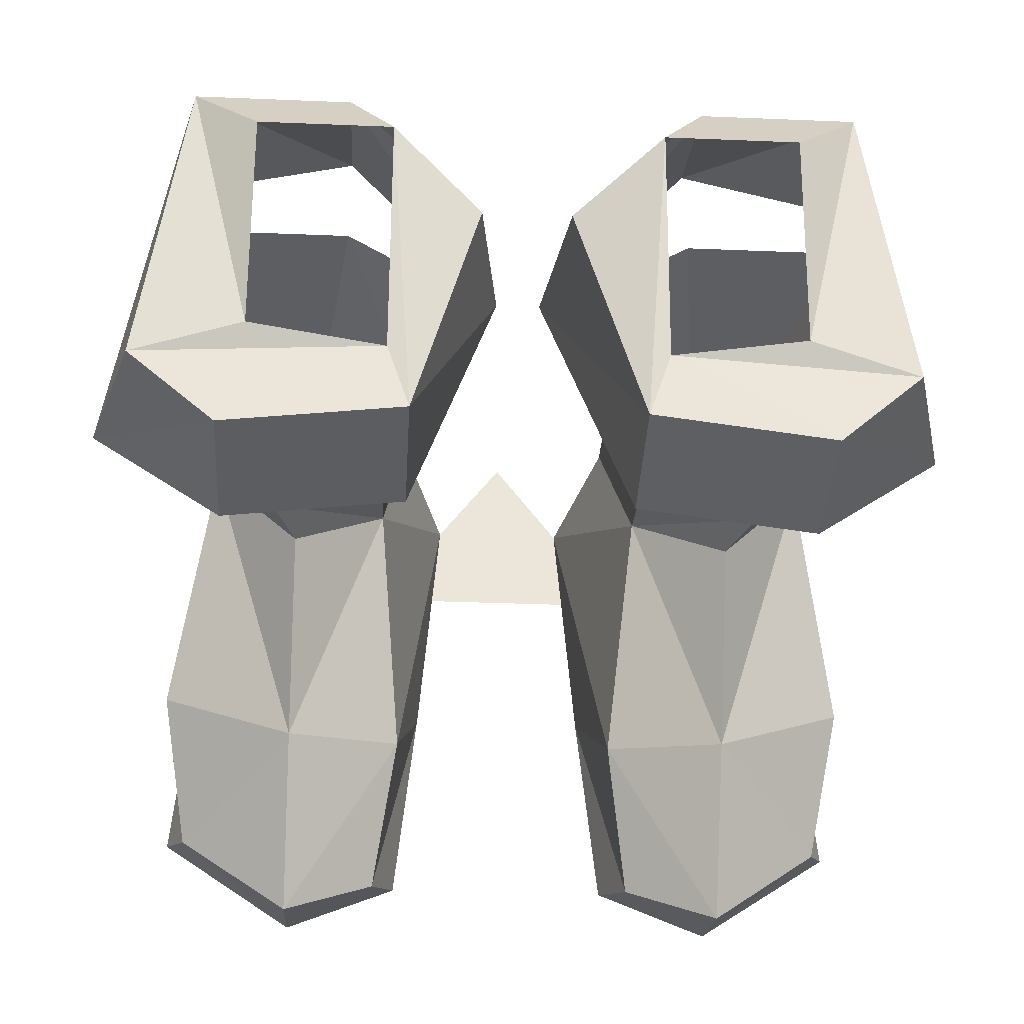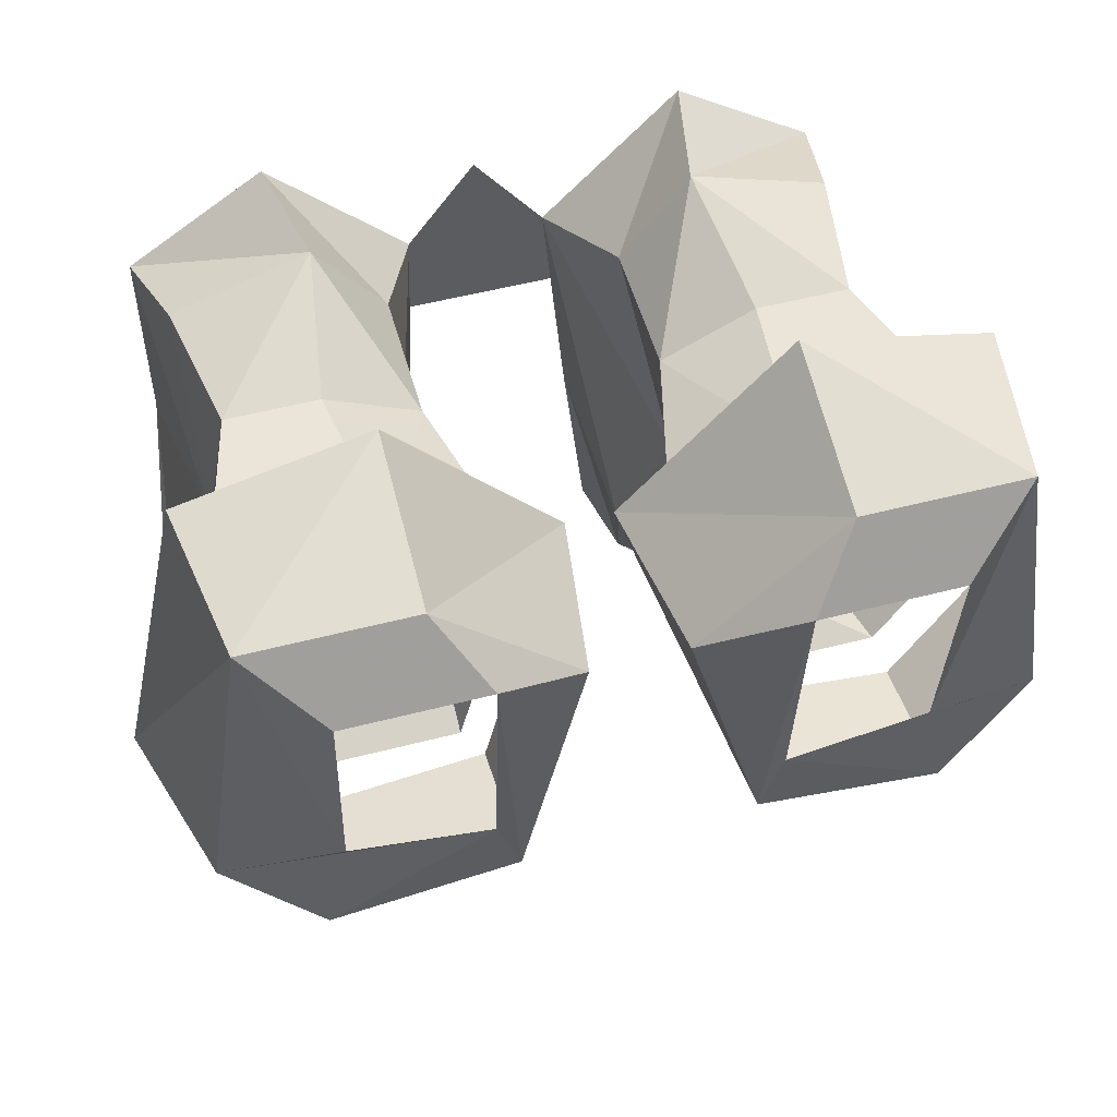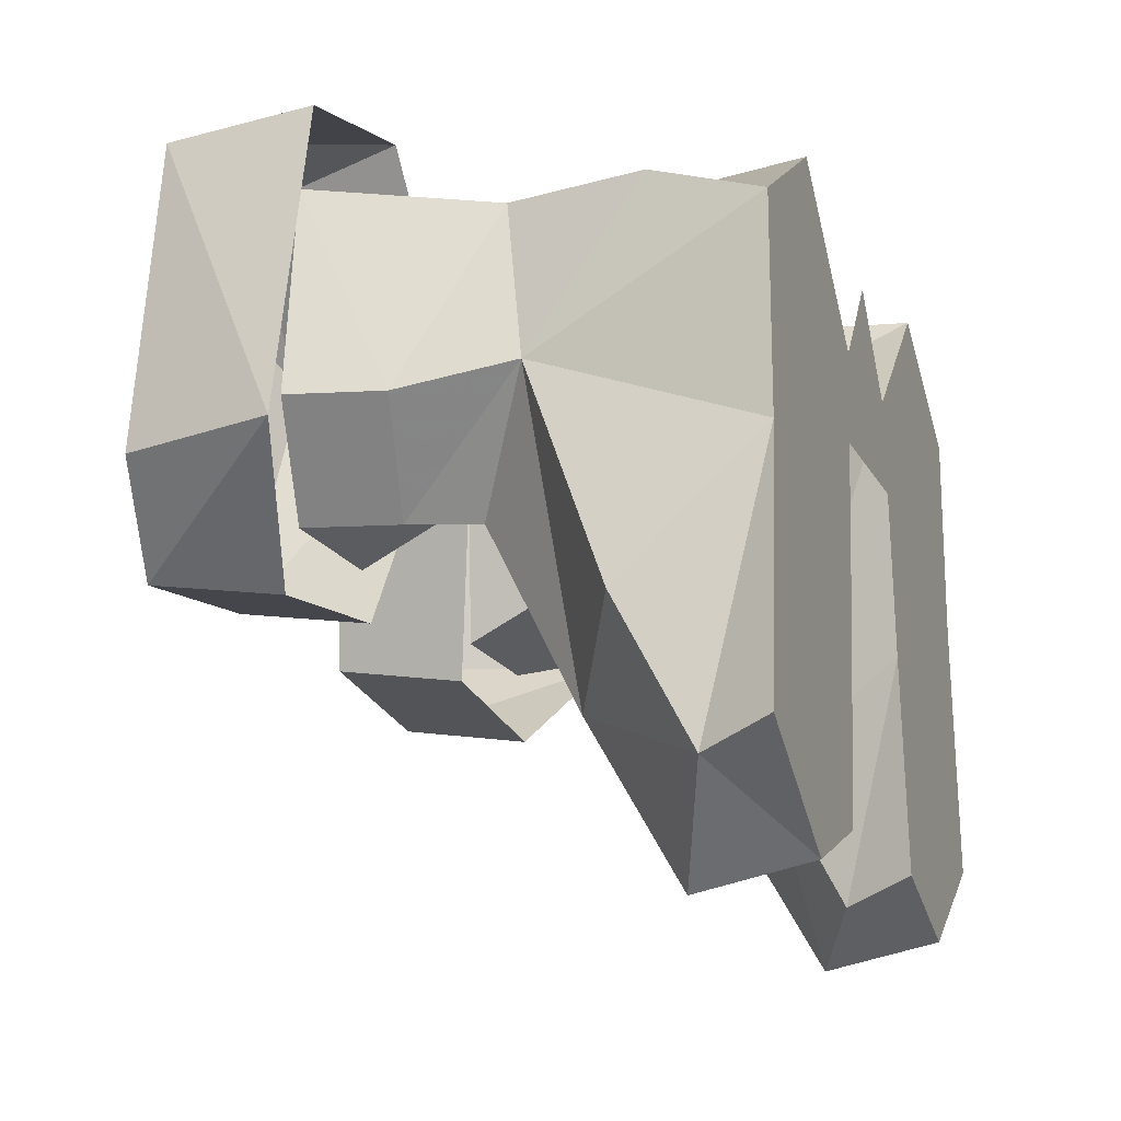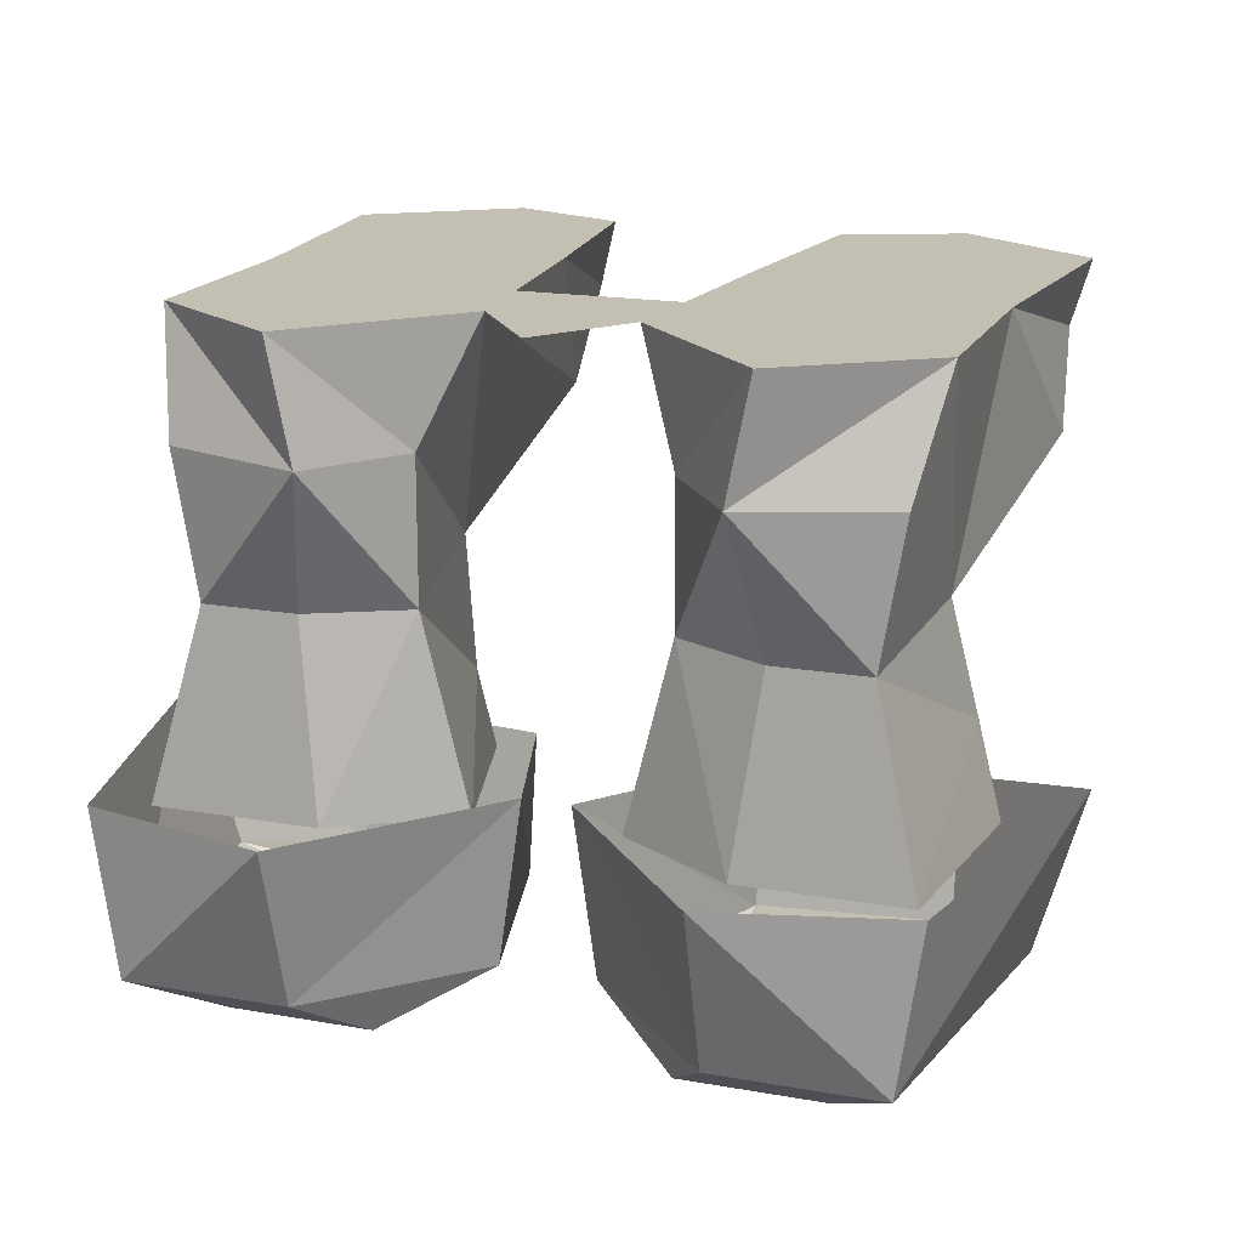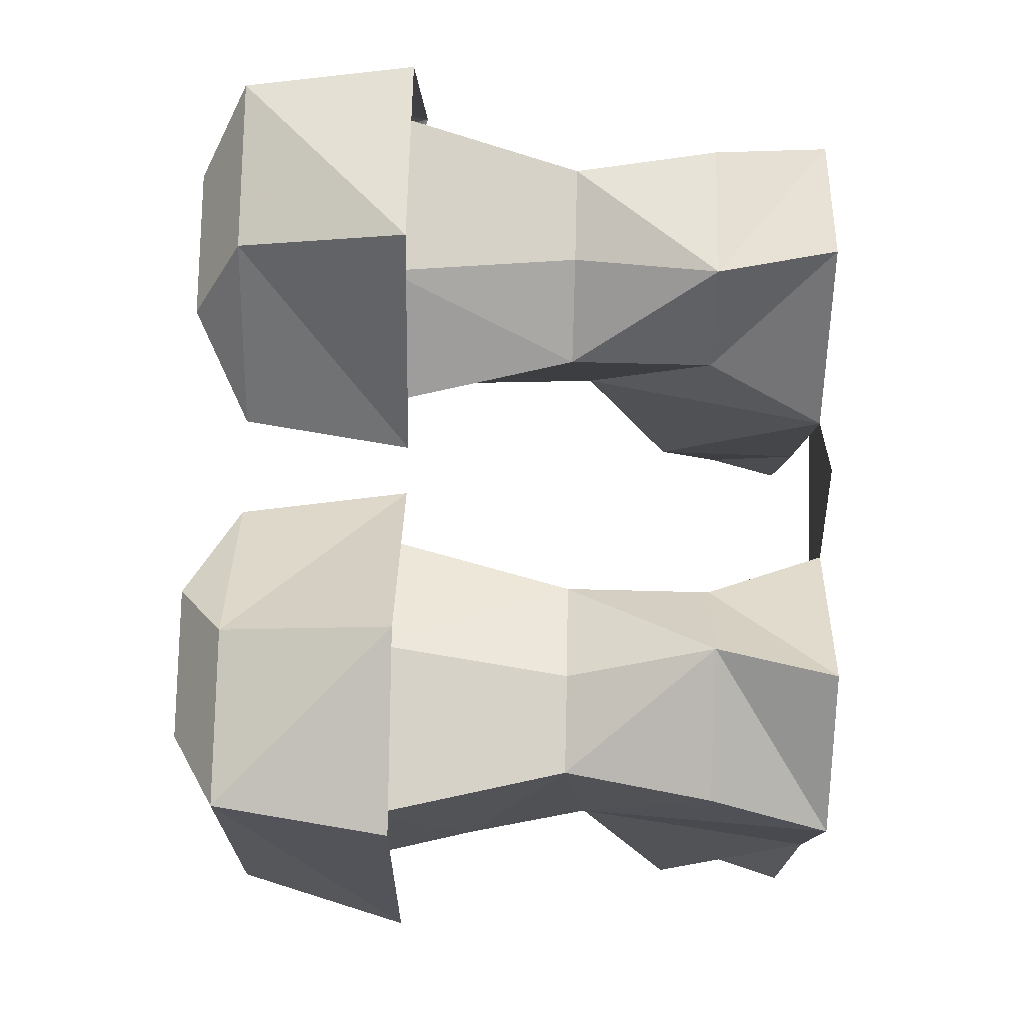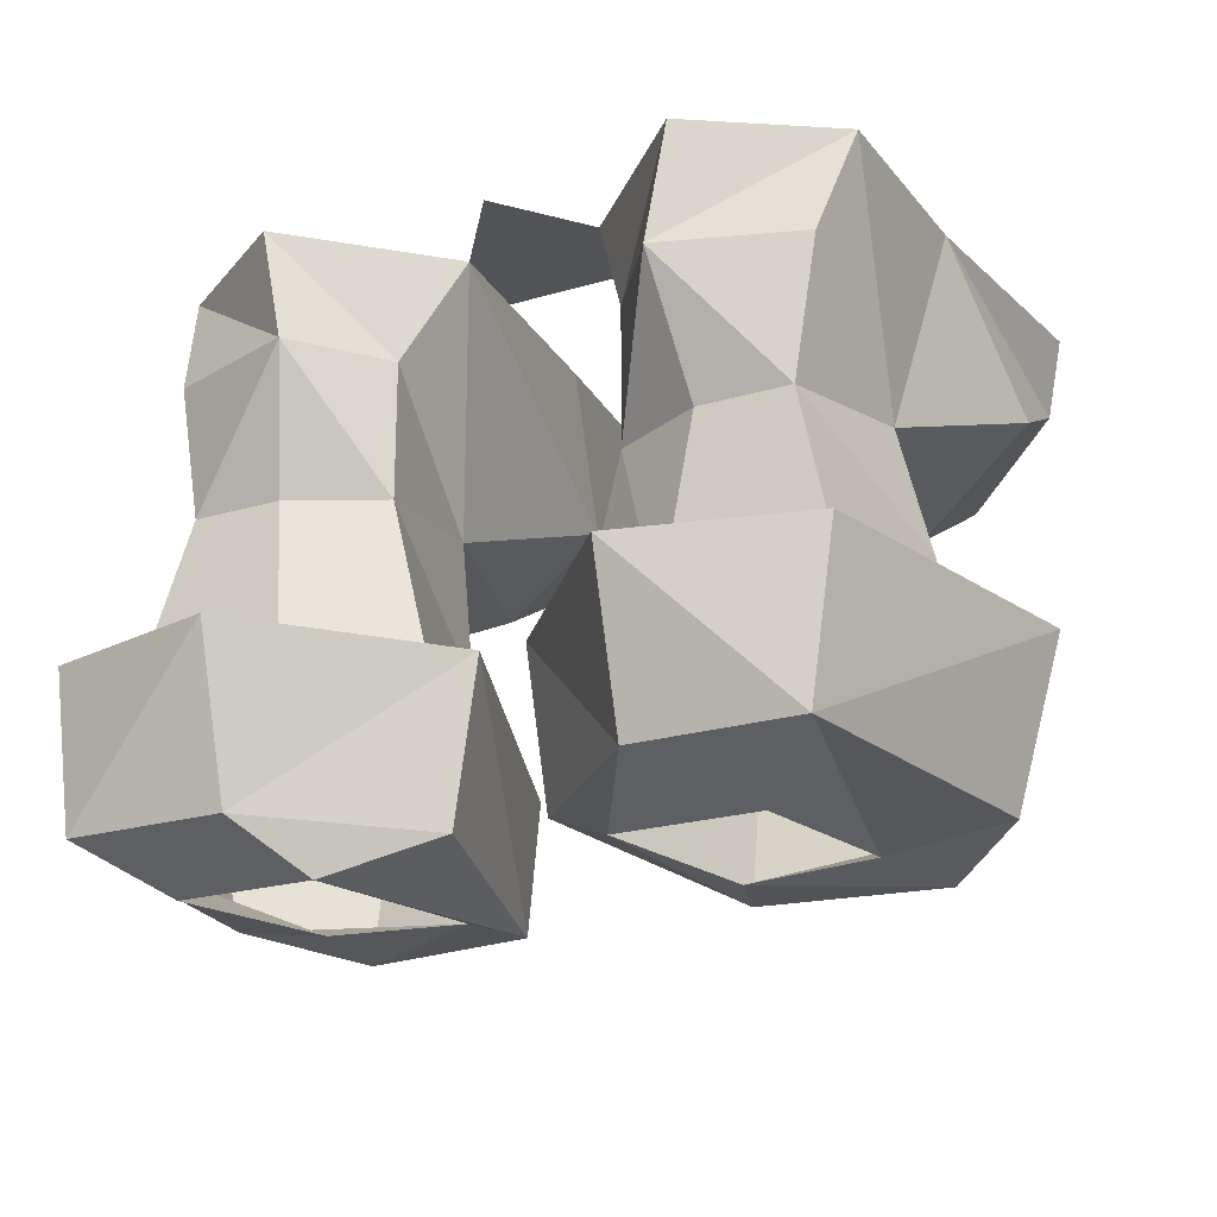
<metadata>
{"format":"obj","ext":"obj","renderer":"f3d","projection":"perspective","resolution":1024,"background":"white","views":[{"elev":-30.7,"azim":-3.4,"up":"+Z"},{"elev":53.3,"azim":-15.5,"up":"+Z"},{"elev":-17.3,"azim":109.9,"up":"+Z"},{"elev":17.7,"azim":19.3,"up":"+Y"},{"elev":78.6,"azim":91.4,"up":"+Z"},{"elev":-21.7,"azim":27.7,"up":"+Y"}]}
</metadata>
<code>
v 0.04688 0.04688 -0.01562
v -0.04688 0.04688 -0.01562
v 0 0.04688 0.04688
v -0.1172 0.04688 0.03125
v -0.1172 0.04688 -0.03906
v -0.1094 -0.03125 -0.007812
v -0.1094 0.007812 0.04688
v -0.0625 0.007812 0.0625
v -0.07031 0.04688 0.0625
v -0.02344 0.04688 0.01562
v -0.03125 0.04688 -0.07031
v -0.125 0.04688 -0.125
v -0.1172 0.02344 -0.1328
v -0.125 0 -0.08594
v -0.07812 -0.02344 -0.1094
v -0.07812 -0.05469 -0.04688
v -0.08594 -0.07812 -0.04688
v -0.1172 -0.07031 -0.01562
v -0.1016 -0.03906 0.04688
v -0.07031 -0.03906 0.04688
v -0.03906 -0.03906 0.03125
v -0.03906 0.007812 0.03125
v -0.04688 -0.03125 -0.02344
v -0.03906 0 -0.1016
v -0.04688 0.02344 -0.1484
v -0.03906 0.04688 -0.1406
v -0.07812 0.04688 -0.1562
v -0.07812 0.007812 -0.1641
v -0.02344 -0.1016 0.03125
v -0.04688 -0.1094 -0.04688
v -0.04688 -0.07812 -0.03125
v -0.0625 -0.1016 0.05469
v -0.1172 -0.1016 0.05469
v -0.125 -0.1016 -0.01562
v -0.09375 -0.1094 -0.04688
v -0.0625 -0.09375 0.09375
v -0.125 -0.09375 0.07812
v -0.1172 -0.1484 0.07812
v -0.0625 -0.1484 0.07812
v -0.007812 -0.09375 0.03125
v -0.01562 -0.1484 0.03125
v -0.03906 -0.1562 -0.05469
v -0.03906 -0.1094 -0.0625
v -0.1016 -0.1094 -0.07031
v -0.1016 -0.1562 -0.0625
v -0.1484 -0.09375 -0.03125
v -0.1328 -0.1484 -0.03125
v -0.09375 -0.1641 0.05469
v -0.04688 -0.1641 0.05469
v -0.09375 -0.1562 -0.02344
v -0.04688 -0.1562 -0.03125
v 0.1094 -0.03125 -0.007812
v 0.1172 0.04688 -0.03906
v 0.1172 0.04688 0.03125
v 0.1094 0.007812 0.04688
v 0.1016 -0.03906 0.04688
v 0.1172 -0.07031 -0.01562
v 0.08594 -0.07812 -0.04688
v 0.07812 -0.05469 -0.04688
v 0.07812 -0.02344 -0.1094
v 0.125 0 -0.08594
v 0.1172 0.02344 -0.1328
v 0.125 0.04688 -0.125
v 0.03906 0.04688 -0.1406
v 0.03125 0.04688 -0.07031
v 0.02344 0.04688 0.01562
v 0.07031 0.04688 0.0625
v 0.0625 0.007812 0.0625
v 0.07031 -0.03906 0.04688
v 0.0625 -0.1016 0.05469
v 0.1172 -0.1016 0.05469
v 0.125 -0.1016 -0.01562
v 0.09375 -0.1094 -0.04688
v 0.04688 -0.07812 -0.03125
v 0.04688 -0.03125 -0.02344
v 0.03906 0 -0.1016
v 0.07812 0.007812 -0.1641
v 0.03906 0.007812 0.03125
v 0.03906 -0.03906 0.03125
v 0.02344 -0.1016 0.03125
v 0.04688 -0.1094 -0.04688
v 0.07812 0.04688 -0.1562
v 0.04688 0.02344 -0.1484
v 0.1172 -0.1484 0.07812
v 0.125 -0.09375 0.07812
v 0.0625 -0.09375 0.09375
v 0.0625 -0.1484 0.07812
v 0.09375 -0.1641 0.05469
v 0.09375 -0.1562 -0.02344
v 0.1328 -0.1484 -0.03125
v 0.1484 -0.09375 -0.03125
v 0.007812 -0.09375 0.03125
v 0.01562 -0.1484 0.03125
v 0.04688 -0.1641 0.05469
v 0.1016 -0.1562 -0.0625
v 0.1016 -0.1094 -0.07031
v 0.04688 -0.1562 -0.03125
v 0.03906 -0.1562 -0.05469
v 0.03906 -0.1094 -0.0625
f 1 2 3
f 4 5 6
f 4 10 5
f 5 10 11
f 5 14 6
f 6 14 15
f 6 15 16
f 10 23 24
f 10 24 11
f 15 24 23
f 15 23 16
f 52 53 54
f 52 59 60
f 52 60 61
f 52 61 53
f 53 65 54
f 54 65 66
f 59 75 60
f 60 75 76
f 66 76 75
f 65 76 66
f 4 6 7
f 4 7 8
f 4 8 9
f 4 9 10
f 6 19 7
f 7 19 8
f 8 19 20
f 8 20 21
f 8 21 22
f 8 22 9
f 9 22 10
f 10 22 23
f 21 23 22
f 52 54 55
f 52 55 56
f 54 66 67
f 54 67 68
f 54 68 55
f 55 68 56
f 56 68 69
f 66 75 78
f 66 78 67
f 67 78 68
f 68 78 79
f 68 79 69
f 75 79 78
f 5 11 12
f 5 12 13
f 5 13 14
f 11 24 25
f 11 25 26
f 11 26 12
f 13 28 15
f 13 15 14
f 28 25 24
f 28 24 15
f 53 61 62
f 53 62 63
f 53 63 64
f 53 64 65
f 60 76 77
f 60 77 62
f 60 62 61
f 64 83 65
f 65 83 76
f 83 77 76
f 6 16 17
f 6 17 18
f 6 18 19
f 29 30 31
f 29 31 21
f 29 21 32
f 32 21 20
f 32 20 19
f 32 19 33
f 33 19 18
f 33 18 34
f 34 18 35
f 35 18 17
f 35 17 31
f 35 31 30
f 16 23 17
f 17 23 31
f 31 23 21
f 52 56 57
f 52 57 58
f 52 58 59
f 56 69 70
f 56 70 71
f 56 71 57
f 57 71 72
f 57 72 73
f 57 73 58
f 58 73 74
f 58 74 75
f 58 75 59
f 69 79 70
f 70 79 80
f 80 79 74
f 80 74 81
f 81 74 73
f 75 74 79
f 12 26 27
f 12 27 13
f 13 27 28
f 25 27 26
f 27 25 28
f 63 62 82
f 63 82 64
f 64 82 83
f 77 83 82
f 77 82 62
f 36 37 38
f 36 38 39
f 36 39 40
f 40 39 41
f 40 41 42
f 40 42 43
f 43 42 44
f 44 42 45
f 44 45 46
f 46 45 47
f 46 47 38
f 46 38 37
f 48 49 39
f 48 39 38
f 48 38 50
f 50 38 47
f 50 47 51
f 51 47 45
f 51 45 42
f 51 42 49
f 49 42 41
f 49 41 39
f 84 85 86
f 84 86 87
f 84 87 88
f 84 88 89
f 84 89 90
f 84 90 91
f 84 91 85
f 87 86 92
f 87 92 93
f 87 93 94
f 87 94 88
f 95 96 91
f 95 91 90
f 95 90 97
f 95 97 98
f 95 98 96
f 96 98 99
f 99 98 92
f 92 98 93
f 93 98 94
f 94 98 97
f 90 89 97

</code>
